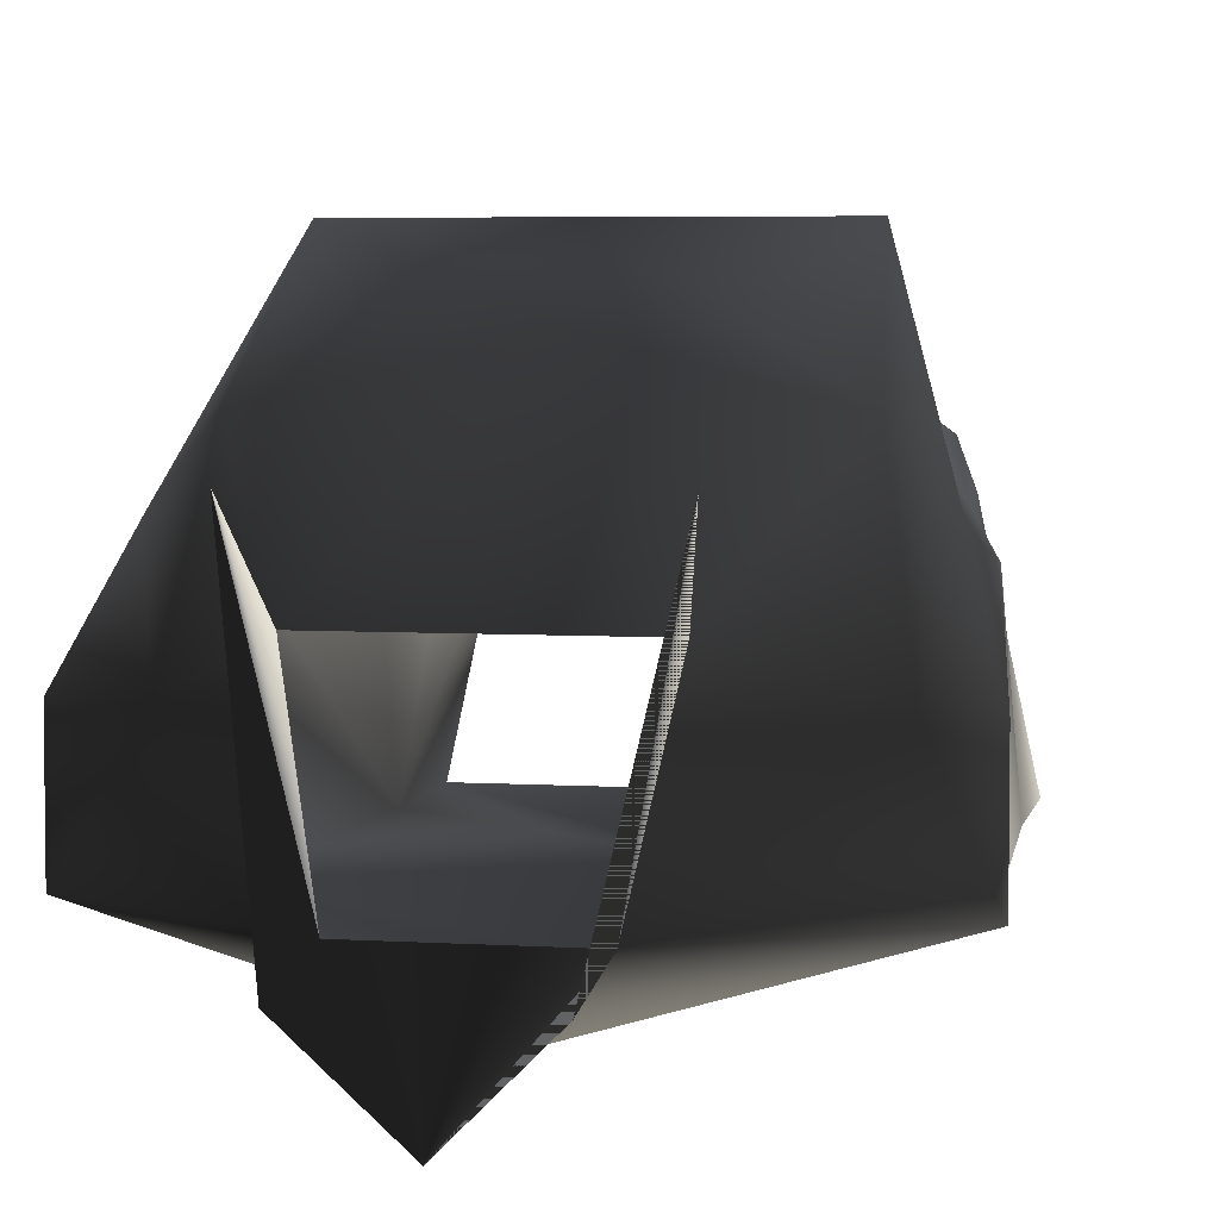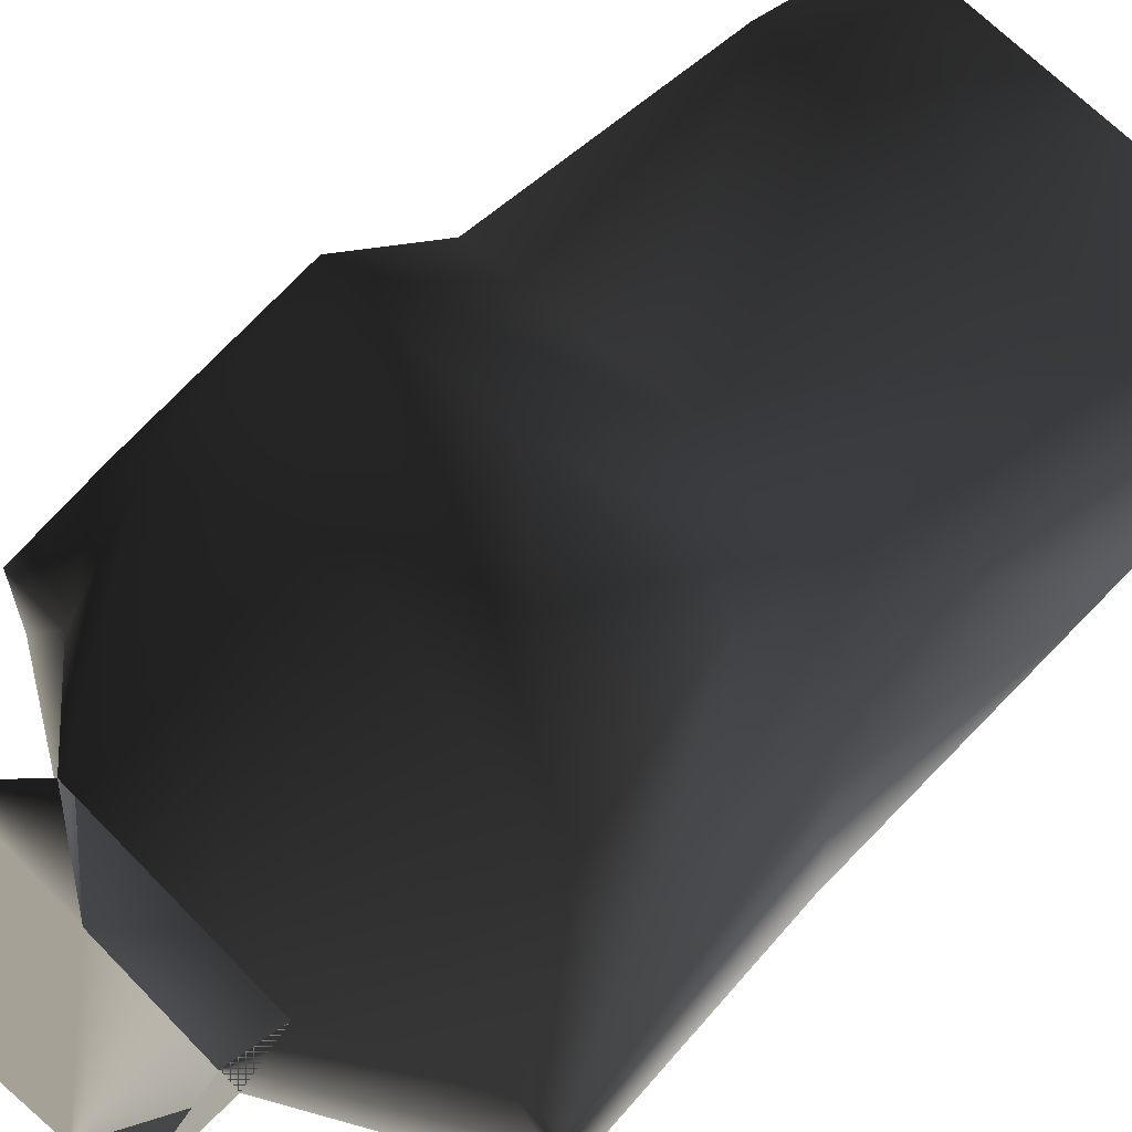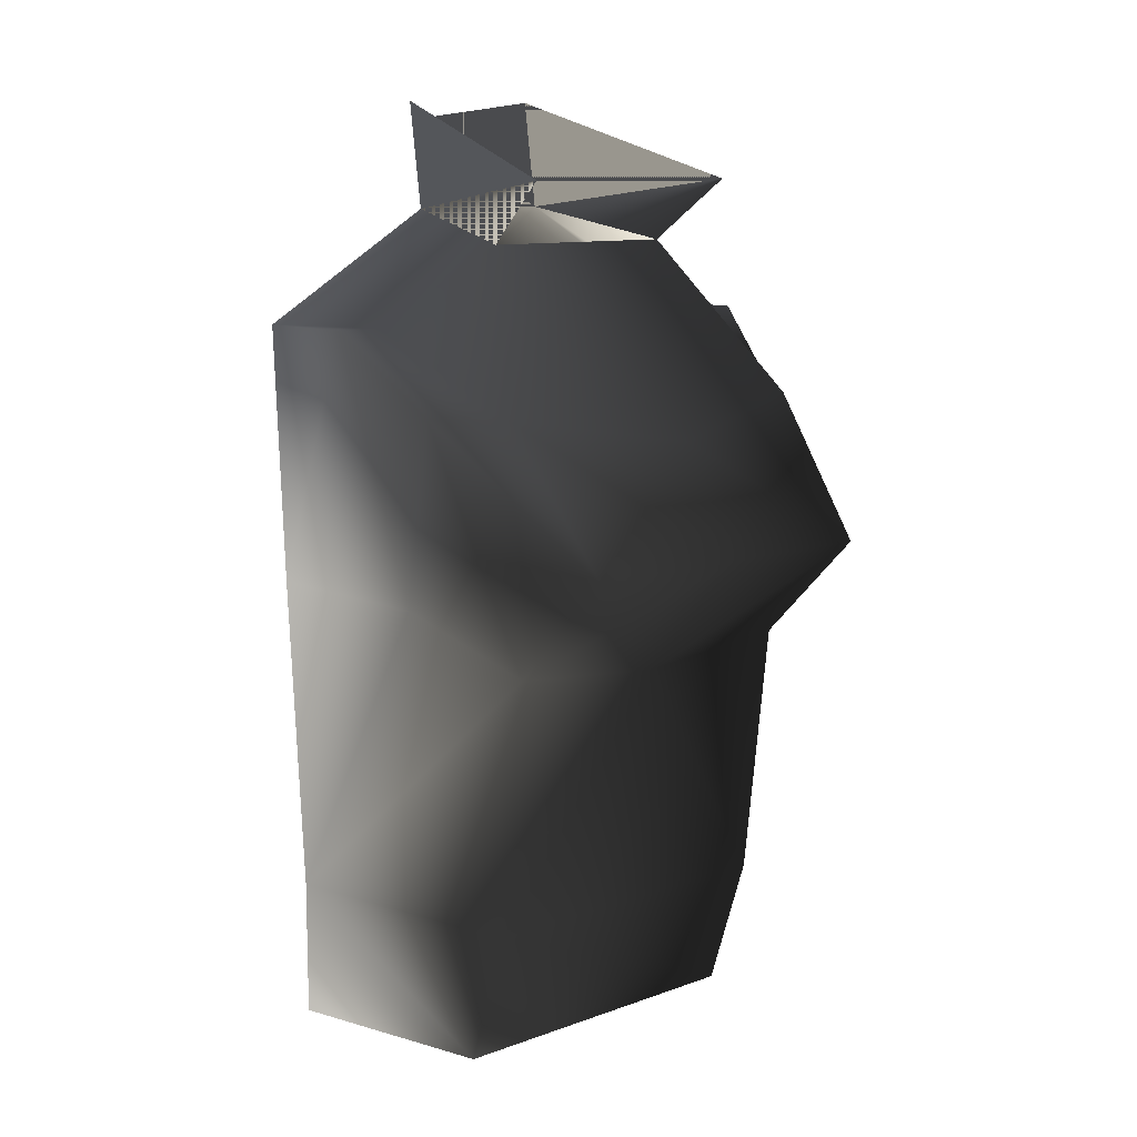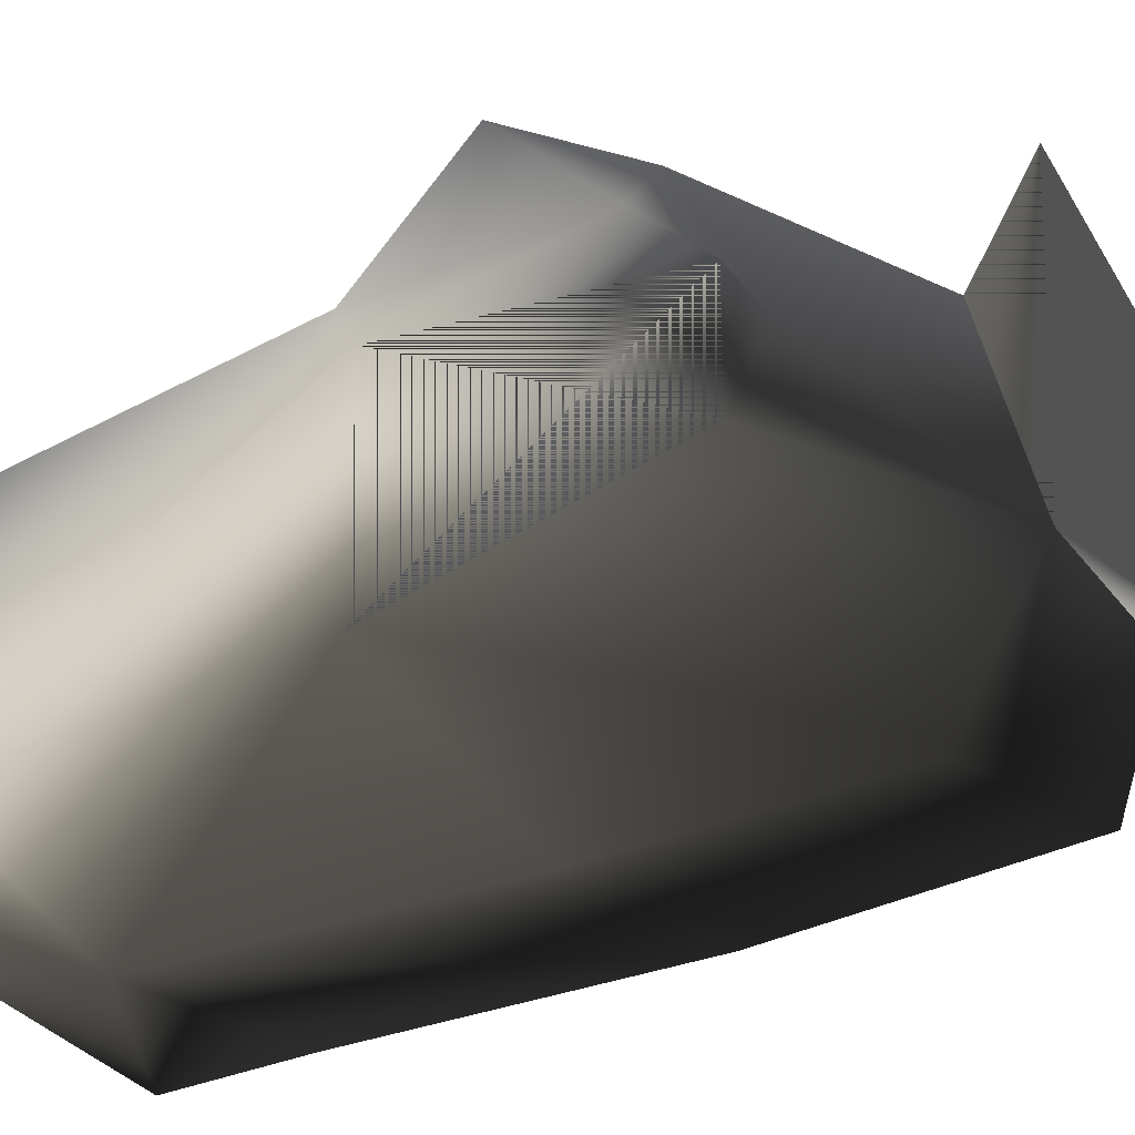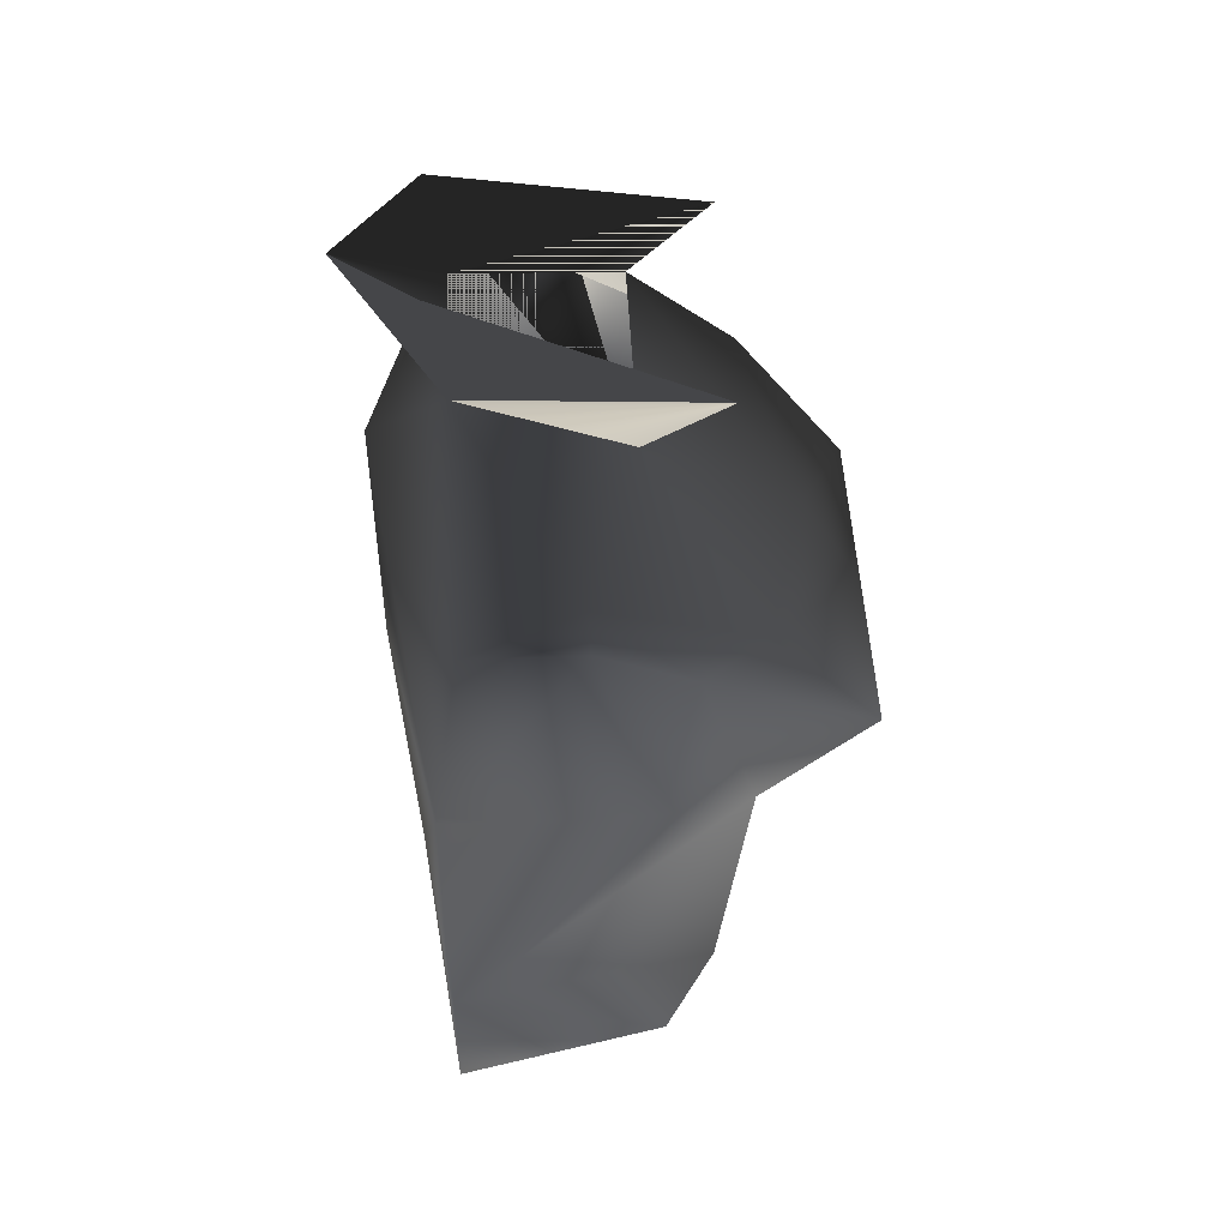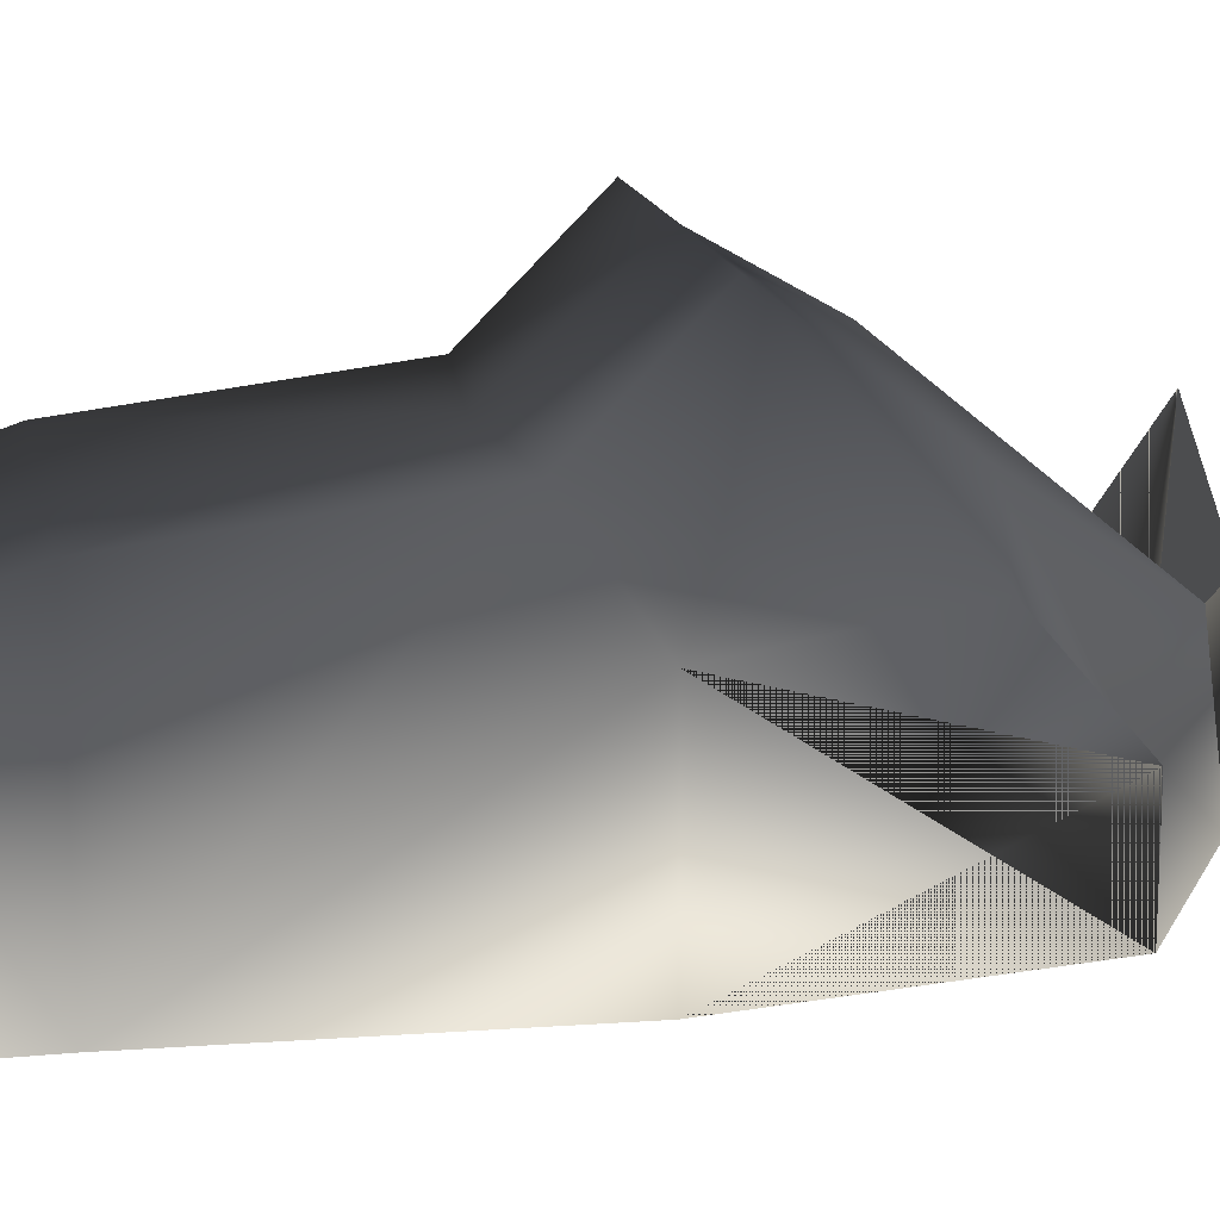
<metadata>
{"format":"obj","ext":"obj","renderer":"f3d","projection":"perspective","resolution":1024,"background":"white","views":[{"elev":4.9,"azim":-168.6,"up":"+Z"},{"elev":65.1,"azim":-133.8,"up":"+Z"},{"elev":10.6,"azim":-42.1,"up":"+Y"},{"elev":-33.3,"azim":120.9,"up":"+Z"},{"elev":49.2,"azim":-92.8,"up":"+Y"},{"elev":15.4,"azim":78.8,"up":"+Z"}]}
</metadata>
<code>
o 470
v 17 155 3
v 15 150 9
v 15 138 7
v 17 155 -4
v 15 138 -6
v 0 155 -9
v 5 162 -4
v 13 155 3
v 12 150 13
v 11 141 20
v 11 134 13
v 14 117 -6
v 0 116 -8
v 0 138 -9
v -15 138 -6
v -17 155 -4
v -5 162 -4
v 0 168 -10
v 5 169 -5
v 8 164 11
v -5 169 -5
v -8 164 11
v -17 155 3
v -15 138 7
v -15 150 9
v -14 155 3
v -7 160 6
v 0 141 20
v 0 148 16
v -12 150 13
v -11 141 20
v -11 134 13
v 0 133 13
v 0 141 17
v 7 160 6
v -14 117 -6
v -11 117 11
v 11 117 11
v 11 108 8
v 14 108 -6
v -14 108 -6
v -11 108 8
f 1 2 3
f 1 3 4
f 1 4 5
f 1 5 3
f 3 5 4
f 4 5 6
f 4 6 7
f 4 7 8
f 4 8 1
f 1 8 2
f 2 8 9
f 2 9 10
f 2 10 11
f 2 11 3
f 3 11 12
f 3 12 5
f 5 12 13
f 5 13 14
f 5 14 6
f 6 14 15
f 6 15 16
f 6 16 17
f 6 17 7
f 7 17 18
f 7 18 19
f 7 19 20
f 7 20 19
f 7 19 18
f 7 18 17
f 17 18 21
f 17 21 22
f 17 22 21
f 17 21 18
f 23 16 15
f 23 15 24
f 23 24 25
f 23 25 26
f 23 26 16
f 16 26 17
f 17 26 27
f 17 27 22
f 17 22 27
f 28 29 30
f 28 30 31
f 28 31 32
f 28 32 33
f 28 33 10
f 28 10 29
f 28 29 34
f 28 34 29
f 34 28 33
f 34 33 28
f 9 29 10
f 29 9 35
f 29 35 27
f 29 27 30
f 30 27 26
f 30 26 25
f 30 25 31
f 31 25 32
f 32 25 24
f 32 24 36
f 32 36 37
f 32 37 33
f 33 37 38
f 33 38 11
f 33 11 10
f 11 38 12
f 12 38 39
f 12 39 40
f 12 40 13
f 13 40 41
f 13 41 36
f 13 36 15
f 13 15 14
f 24 15 36
f 8 35 9
f 35 8 7
f 35 7 20
f 35 20 7
f 39 37 42
f 42 37 36
f 42 36 41
f 39 38 37

</code>
